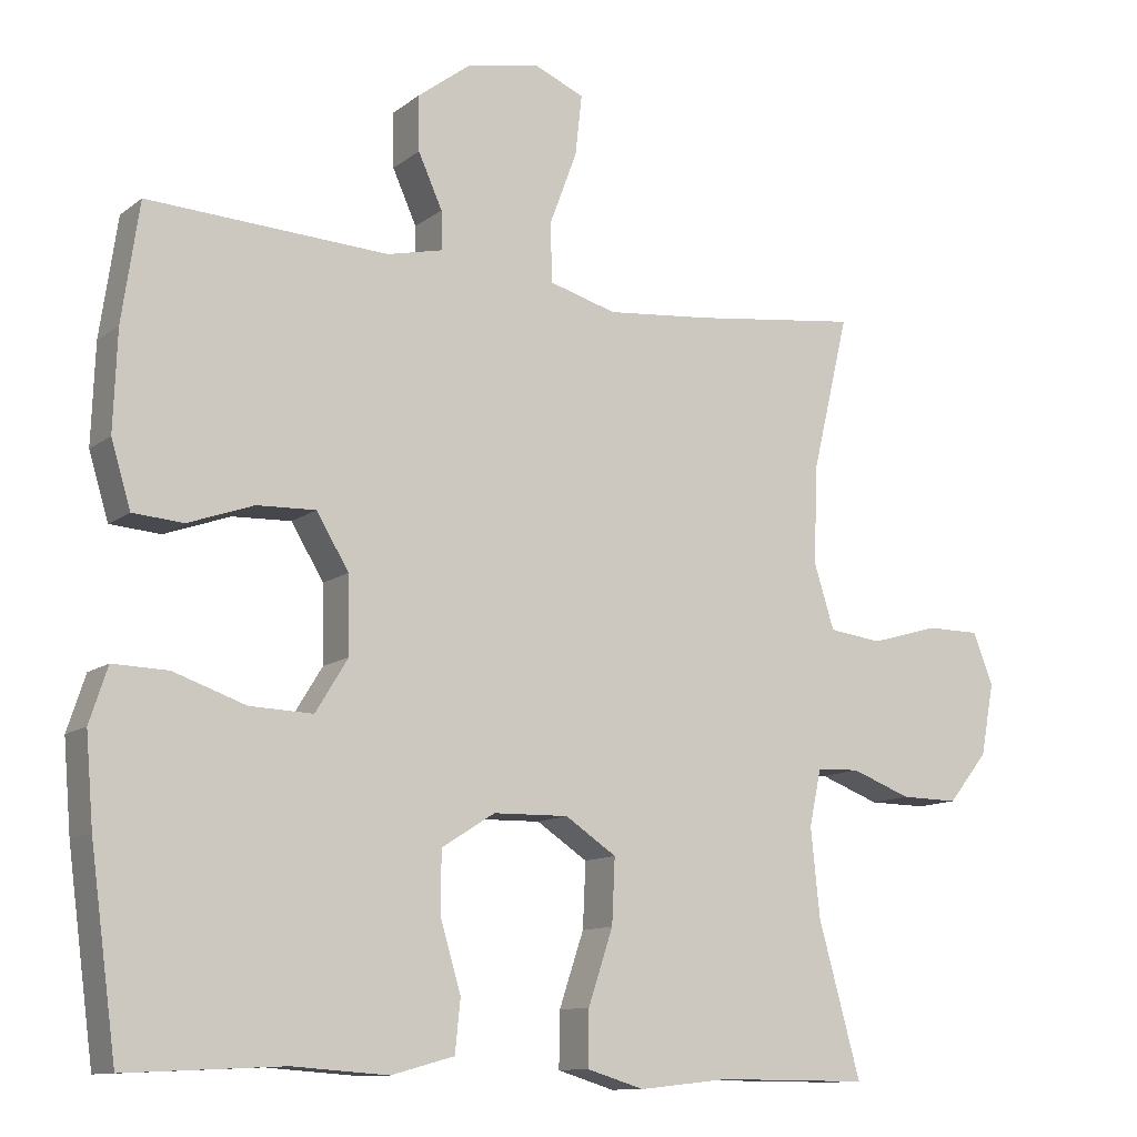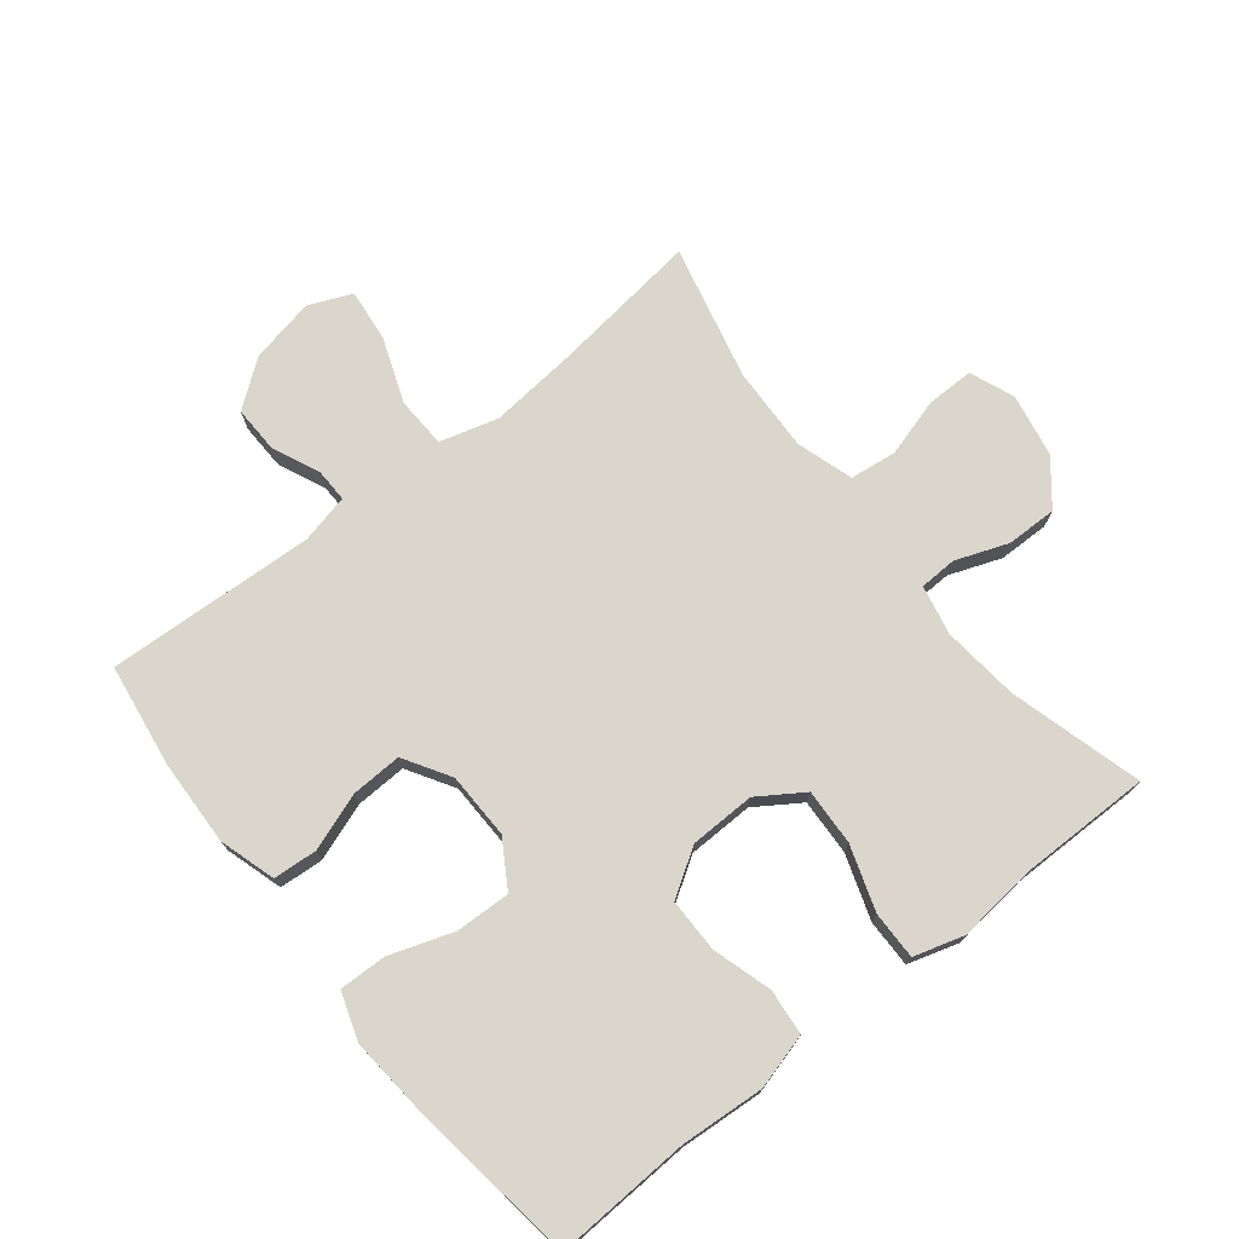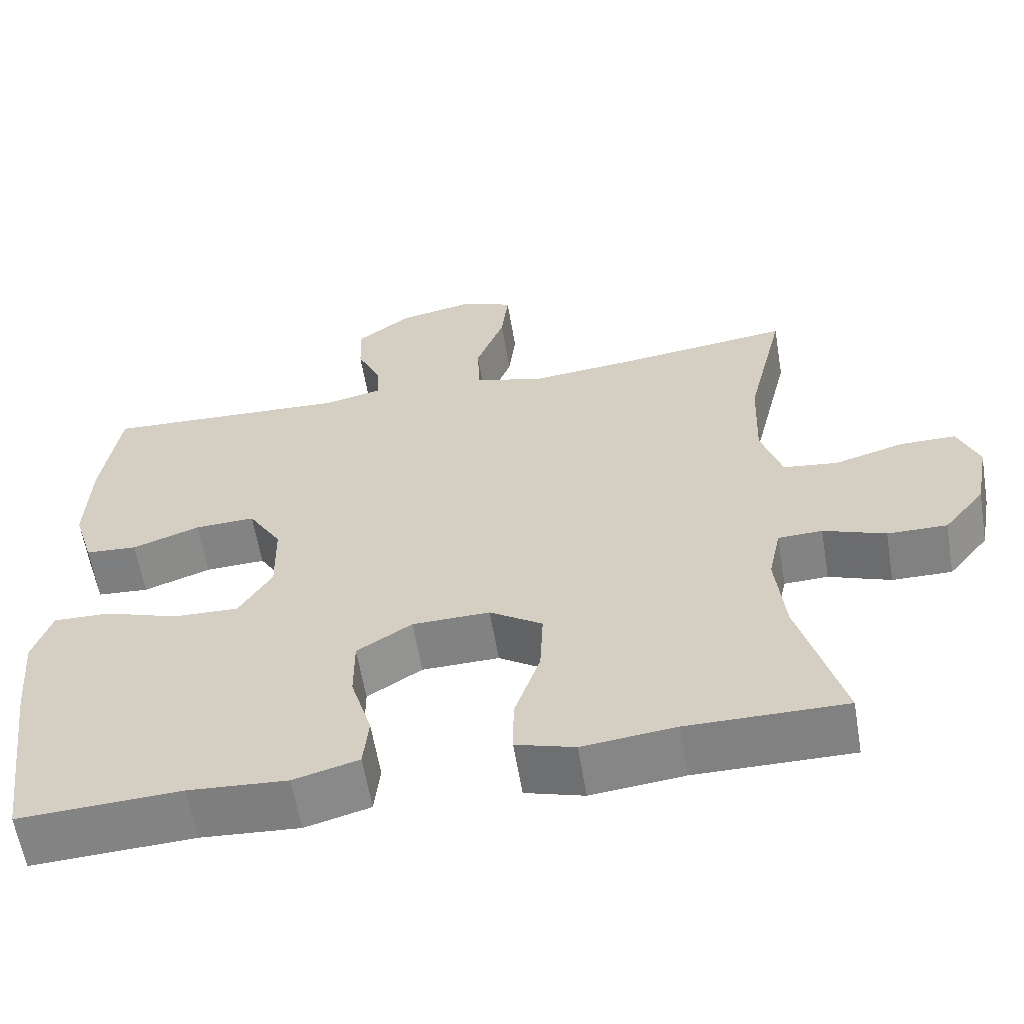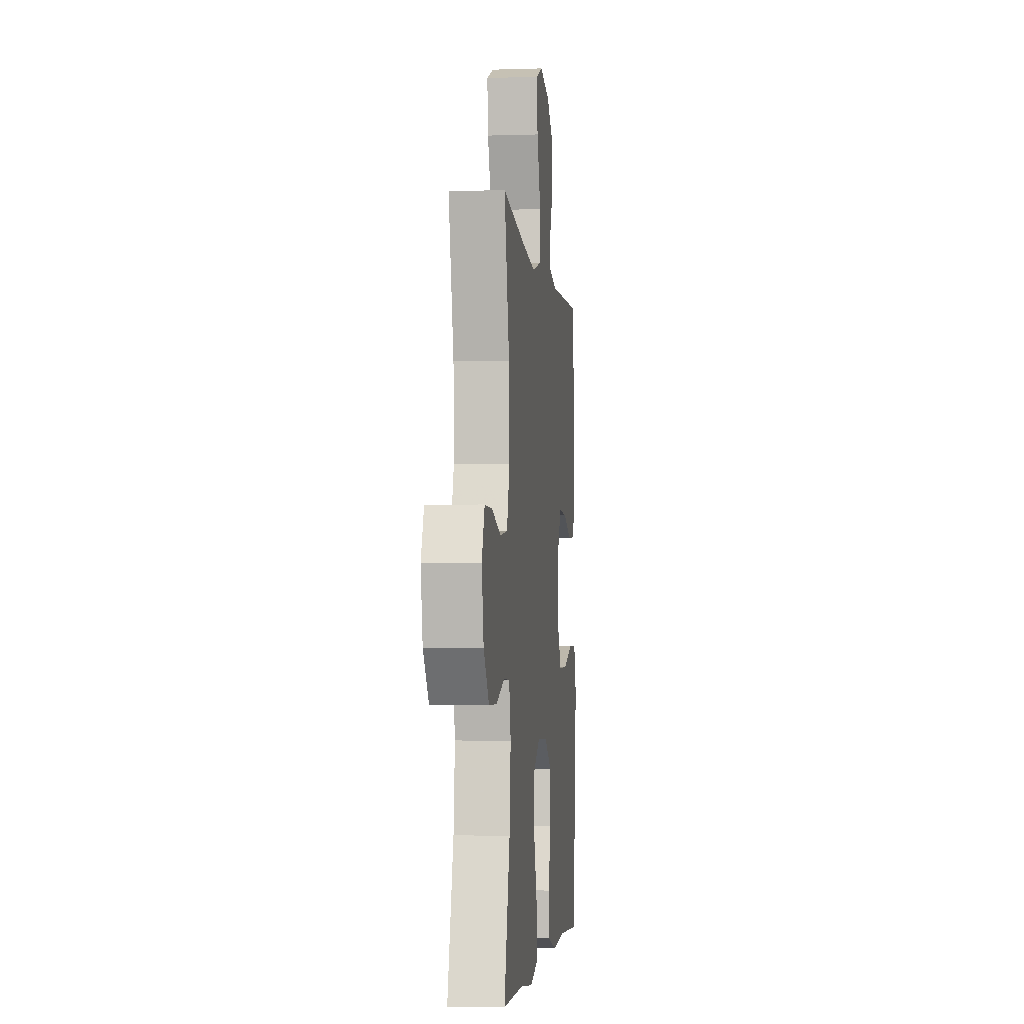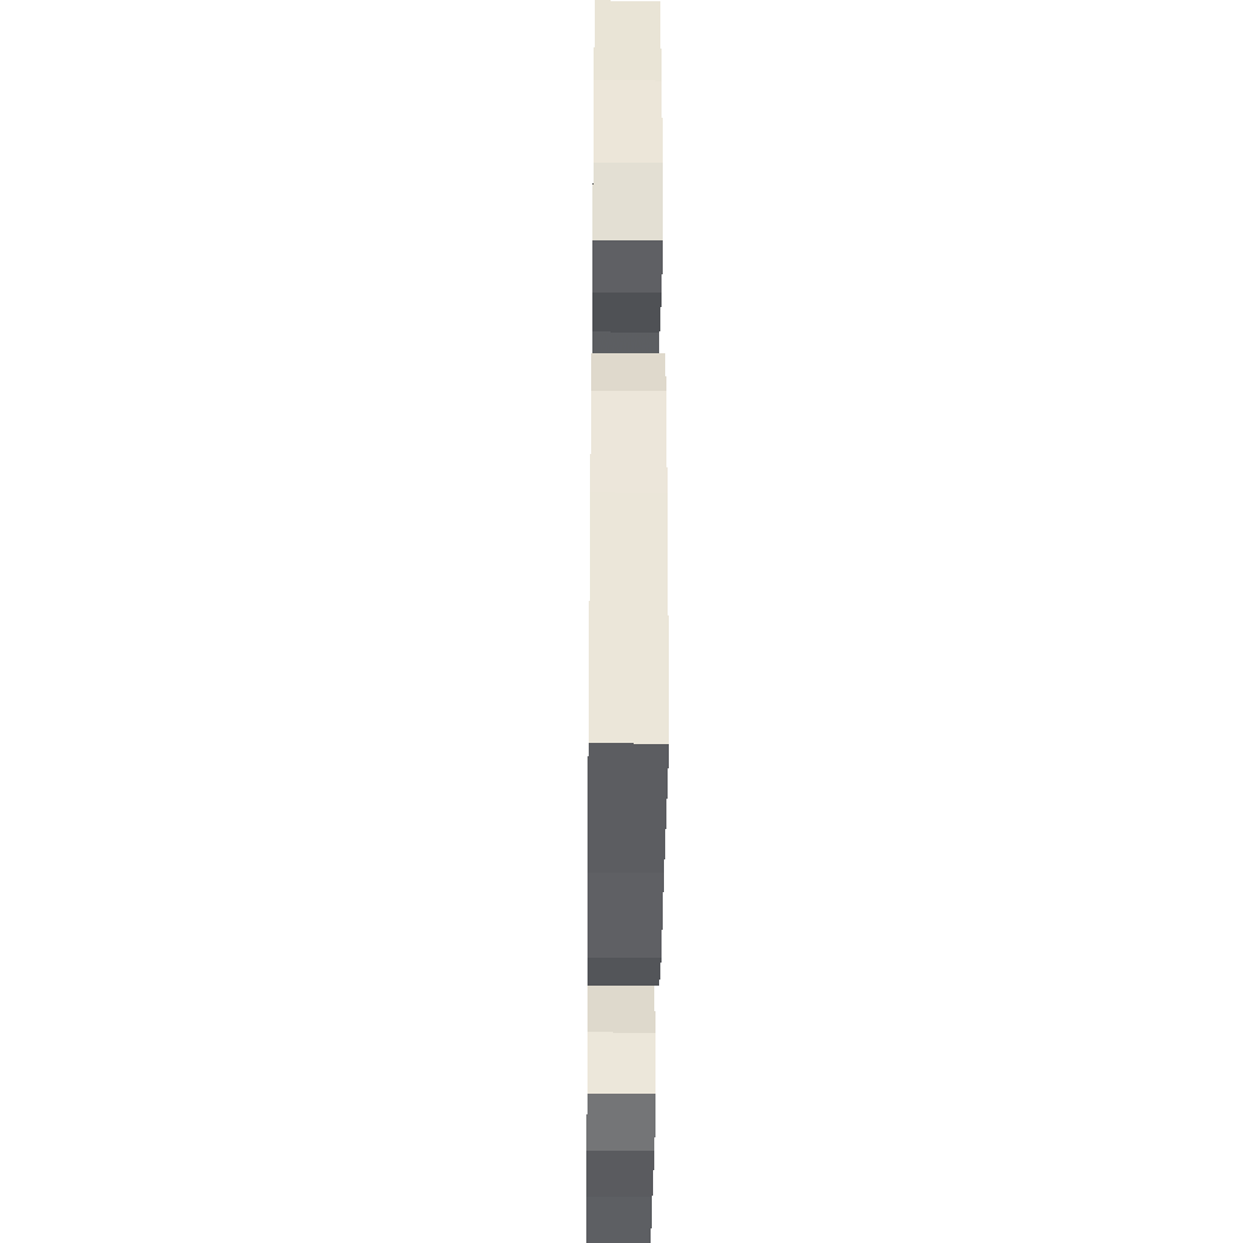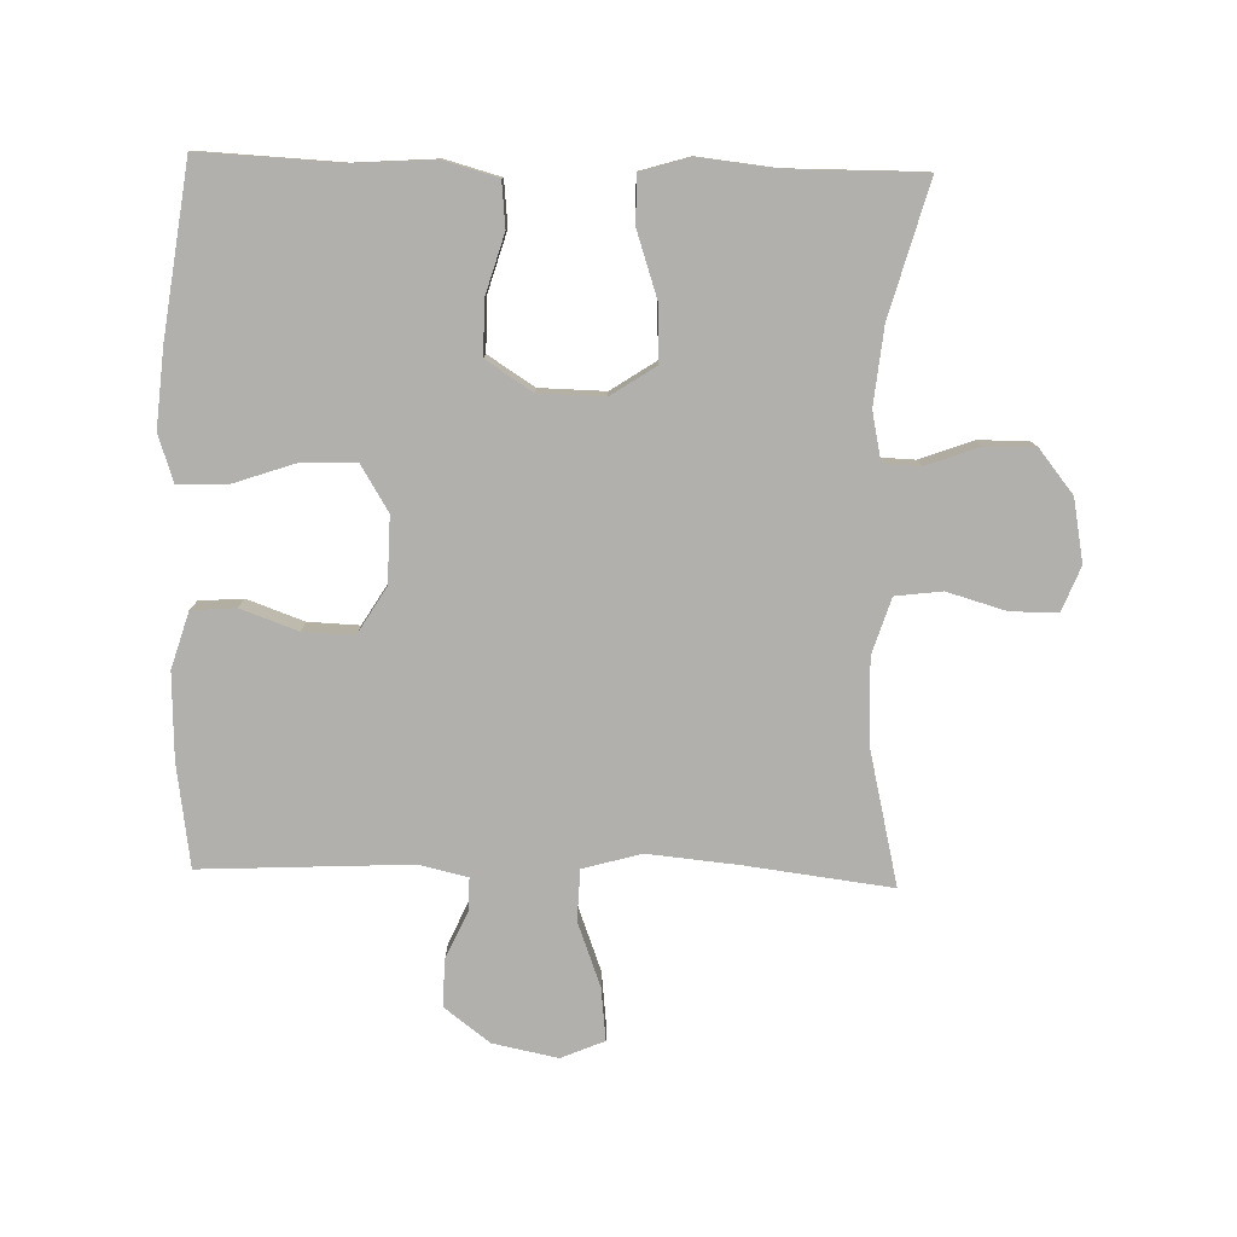
<metadata>
{"format":"obj","ext":"obj","renderer":"f3d","projection":"perspective","resolution":1024,"background":"white","views":[{"elev":-11.4,"azim":149.7,"up":"+Z"},{"elev":74.0,"azim":141.5,"up":"+Y"},{"elev":-60.6,"azim":-170.5,"up":"+Z"},{"elev":-3.8,"azim":-83.8,"up":"+Z"},{"elev":-39.6,"azim":89.4,"up":"+Z"},{"elev":-78.8,"azim":178.4,"up":"+Y"}]}
</metadata>
<code>
v 0.5 0.07 0.5
v 0.523 0.07 0.343
v 0.528 0.07 0.212
v 0.502 0.07 0.126
v 0.435 0.07 0.121
v 0.348 0.07 0.152
v 0.27 0.07 0.155
v 0.227 0.07 0.084
v 0.225 0.07 -0.017
v 0.268 0.07 -0.087
v 0.352 0.07 -0.084
v 0.448 0.07 -0.051
v 0.521 0.07 -0.049
v 0.545 0.07 -0.122
v 0.535 0.07 -0.24
v 0.5 0.07 -0.5
v 0.291 0.07 -0.49
v 0.164 0.07 -0.499
v 0.08 0.07 -0.476
v 0.073 0.07 -0.407
v 0.1 0.07 -0.316
v 0.1 0.07 -0.234
v 0.029 0.07 -0.189
v -0.071 0.07 -0.187
v -0.139 0.07 -0.232
v -0.135 0.07 -0.318
v -0.102 0.07 -0.416
v -0.101 0.07 -0.489
v -0.177 0.07 -0.512
v -0.297 0.07 -0.499
v -0.5 0.07 -0.5
v -0.444 0.07 -0.297
v -0.432 0.07 -0.18
v -0.448 0.07 -0.105
v -0.505 0.07 -0.103
v -0.585 0.07 -0.133
v -0.662 0.07 -0.134
v -0.715 0.07 -0.068
v -0.733 0.07 0.028
v -0.706 0.07 0.096
v -0.634 0.07 0.096
v -0.544 0.07 0.07
v -0.473 0.07 0.079
v -0.446 0.07 0.165
v -0.451 0.07 0.294
v -0.5 0.07 0.5
v -0.276 0.07 0.472
v -0.139 0.07 0.459
v -0.05 0.07 0.484
v -0.047 0.07 0.561
v -0.084 0.07 0.66
v -0.093 0.07 0.74
v -0.027 0.07 0.768
v 0.072 0.07 0.748
v 0.142 0.07 0.695
v 0.14 0.07 0.623
v 0.108 0.07 0.552
v 0.107 0.07 0.501
v 0.181 0.07 0.484
v 0.5 0 0.5
v 0.523 0 0.343
v 0.528 0 0.212
v 0.502 0 0.126
v 0.435 0 0.121
v 0.348 0 0.152
v 0.27 0 0.155
v 0.227 0 0.084
v 0.225 0 -0.017
v 0.268 0 -0.087
v 0.352 0 -0.084
v 0.448 0 -0.051
v 0.521 0 -0.049
v 0.545 0 -0.122
v 0.535 0 -0.24
v 0.5 0 -0.5
v 0.291 0 -0.49
v 0.164 0 -0.499
v 0.08 0 -0.476
v 0.073 0 -0.407
v 0.1 0 -0.316
v 0.1 0 -0.234
v 0.029 0 -0.189
v -0.071 0 -0.187
v -0.139 0 -0.232
v -0.135 0 -0.318
v -0.102 0 -0.416
v -0.101 0 -0.489
v -0.177 0 -0.512
v -0.297 0 -0.499
v -0.5 0 -0.5
v -0.444 0 -0.297
v -0.432 0 -0.18
v -0.448 0 -0.105
v -0.505 0 -0.103
v -0.585 0 -0.133
v -0.662 0 -0.134
v -0.715 0 -0.068
v -0.733 0 0.028
v -0.706 0 0.096
v -0.634 0 0.096
v -0.544 0 0.07
v -0.473 0 0.079
v -0.446 0 0.165
v -0.451 0 0.294
v -0.5 0 0.5
v -0.276 0 0.472
v -0.139 0 0.459
v -0.05 0 0.484
v -0.047 0 0.561
v -0.084 0 0.66
v -0.093 0 0.74
v -0.027 0 0.768
v 0.072 0 0.748
v 0.142 0 0.695
v 0.14 0 0.623
v 0.108 0 0.552
v 0.107 0 0.501
v 0.181 0 0.484
f 55 56 57
f 54 55 57
f 53 54 57
f 52 53 57
f 51 52 57
f 50 51 57
f 49 50 57 58
f 48 49 58 59
f 45 46 47
f 44 45 47 48
f 1 2 3
f 59 1 3
f 48 59 3
f 44 48 3
f 43 44 3
f 40 41 42
f 39 40 42
f 38 39 42
f 37 38 42
f 36 37 42
f 35 36 42
f 34 35 42 43
f 30 31 32
f 30 32 33
f 29 30 33
f 28 29 33
f 27 28 33
f 26 27 33
f 33 34 43
f 26 33 43
f 25 26 43
f 19 20 21
f 18 19 21
f 17 18 21
f 17 21 22
f 16 17 22
f 15 16 22
f 14 15 22
f 13 14 22
f 12 13 22
f 11 12 22
f 10 11 22 23
f 3 4 5 6
f 3 6 7
f 43 3 7
f 43 7 8
f 25 43 8
f 24 25 8
f 9 10 23 24
f 8 9 24
f 116 115 114
f 116 114 113
f 116 113 112
f 116 112 111
f 116 111 110
f 116 110 109
f 117 116 109 108
f 118 117 108 107
f 106 105 104
f 107 106 104 103
f 62 61 60
f 62 60 118
f 62 118 107
f 62 107 103
f 62 103 102
f 101 100 99
f 101 99 98
f 101 98 97
f 101 97 96
f 101 96 95
f 101 95 94
f 102 101 94 93
f 91 90 89
f 92 91 89
f 92 89 88
f 92 88 87
f 92 87 86
f 92 86 85
f 102 93 92
f 102 92 85
f 102 85 84
f 80 79 78
f 80 78 77
f 80 77 76
f 81 80 76
f 81 76 75
f 81 75 74
f 81 74 73
f 81 73 72
f 81 72 71
f 81 71 70
f 82 81 70 69
f 65 64 63 62
f 66 65 62
f 66 62 102
f 67 66 102
f 67 102 84
f 67 84 83
f 83 82 69 68
f 83 68 67
f 1 60 61 2
f 2 61 62 3
f 3 62 63 4
f 4 63 64 5
f 5 64 65 6
f 6 65 66 7
f 7 66 67 8
f 8 67 68 9
f 9 68 69 10
f 10 69 70 11
f 11 70 71 12
f 12 71 72 13
f 13 72 73 14
f 14 73 74 15
f 15 74 75 16
f 16 75 76 17
f 17 76 77 18
f 18 77 78 19
f 19 78 79 20
f 20 79 80 21
f 21 80 81 22
f 22 81 82 23
f 23 82 83 24
f 24 83 84 25
f 25 84 85 26
f 26 85 86 27
f 27 86 87 28
f 28 87 88 29
f 29 88 89 30
f 30 89 90 31
f 31 90 91 32
f 32 91 92 33
f 33 92 93 34
f 34 93 94 35
f 35 94 95 36
f 36 95 96 37
f 37 96 97 38
f 38 97 98 39
f 39 98 99 40
f 40 99 100 41
f 41 100 101 42
f 42 101 102 43
f 43 102 103 44
f 44 103 104 45
f 45 104 105 46
f 46 105 106 47
f 47 106 107 48
f 48 107 108 49
f 49 108 109 50
f 50 109 110 51
f 51 110 111 52
f 52 111 112 53
f 53 112 113 54
f 54 113 114 55
f 55 114 115 56
f 56 115 116 57
f 57 116 117 58
f 58 117 118 59
f 59 118 60 1

</code>
